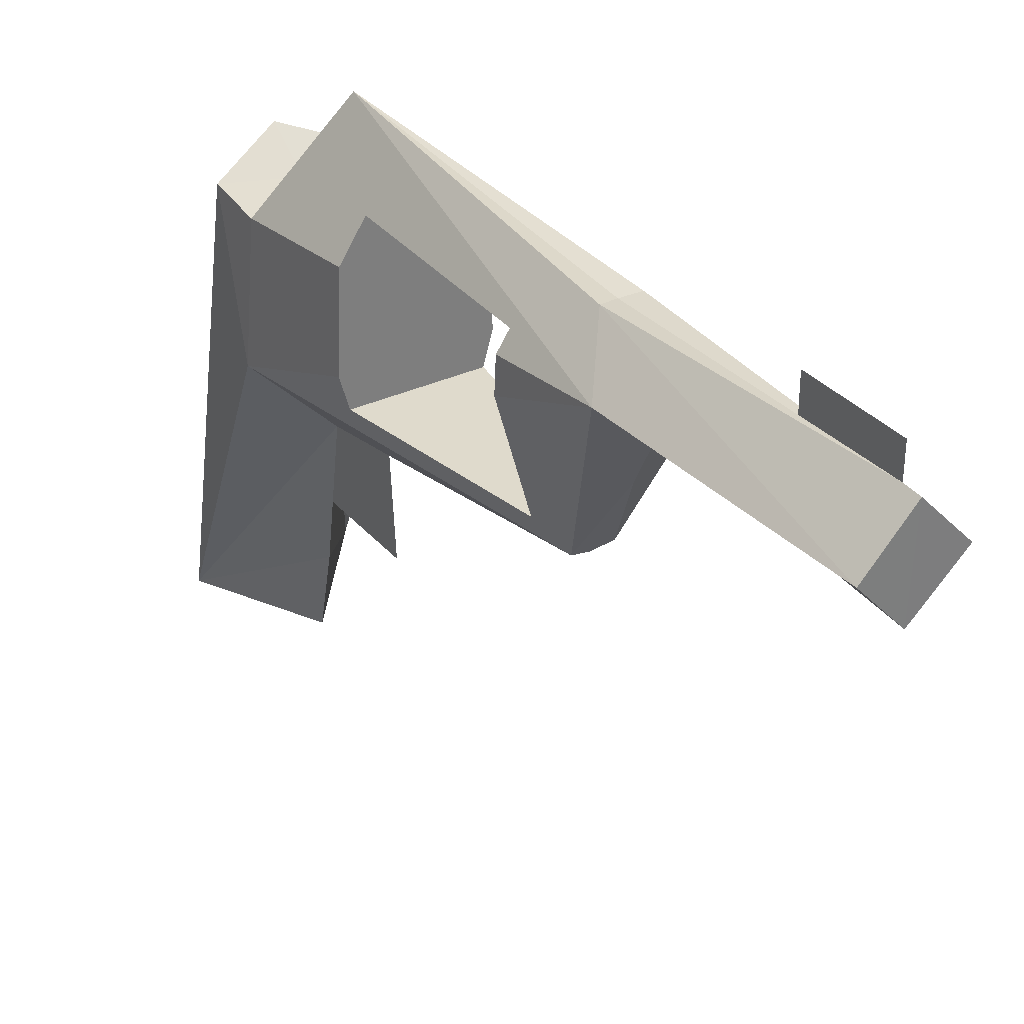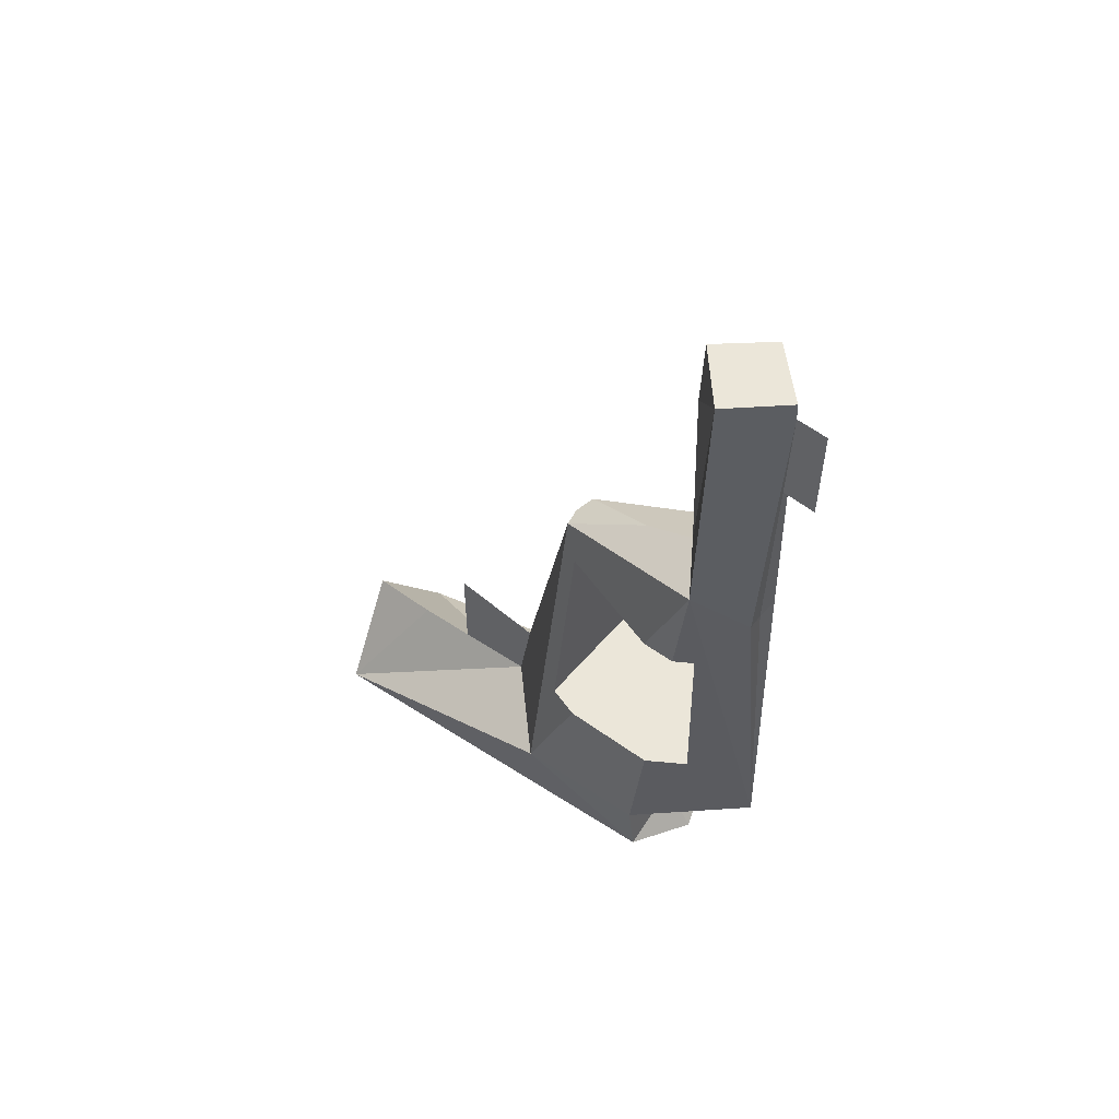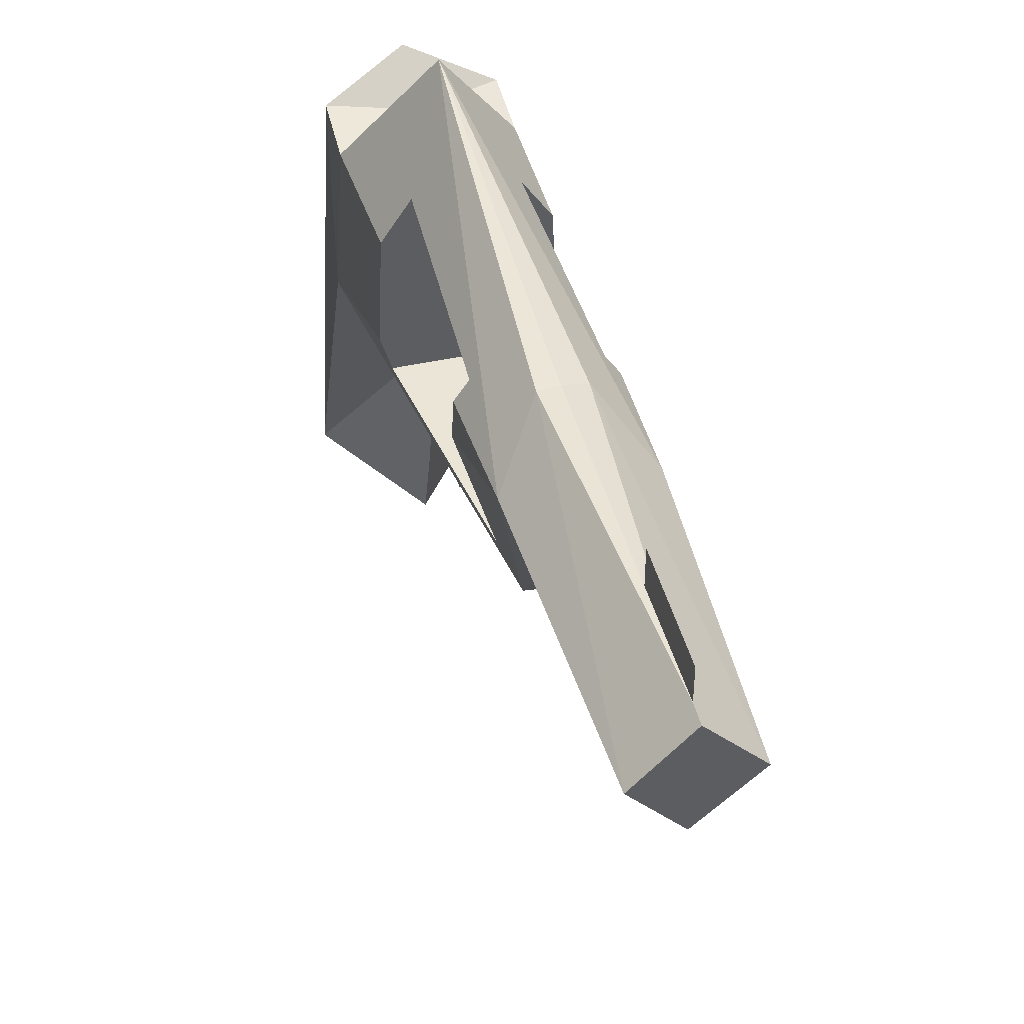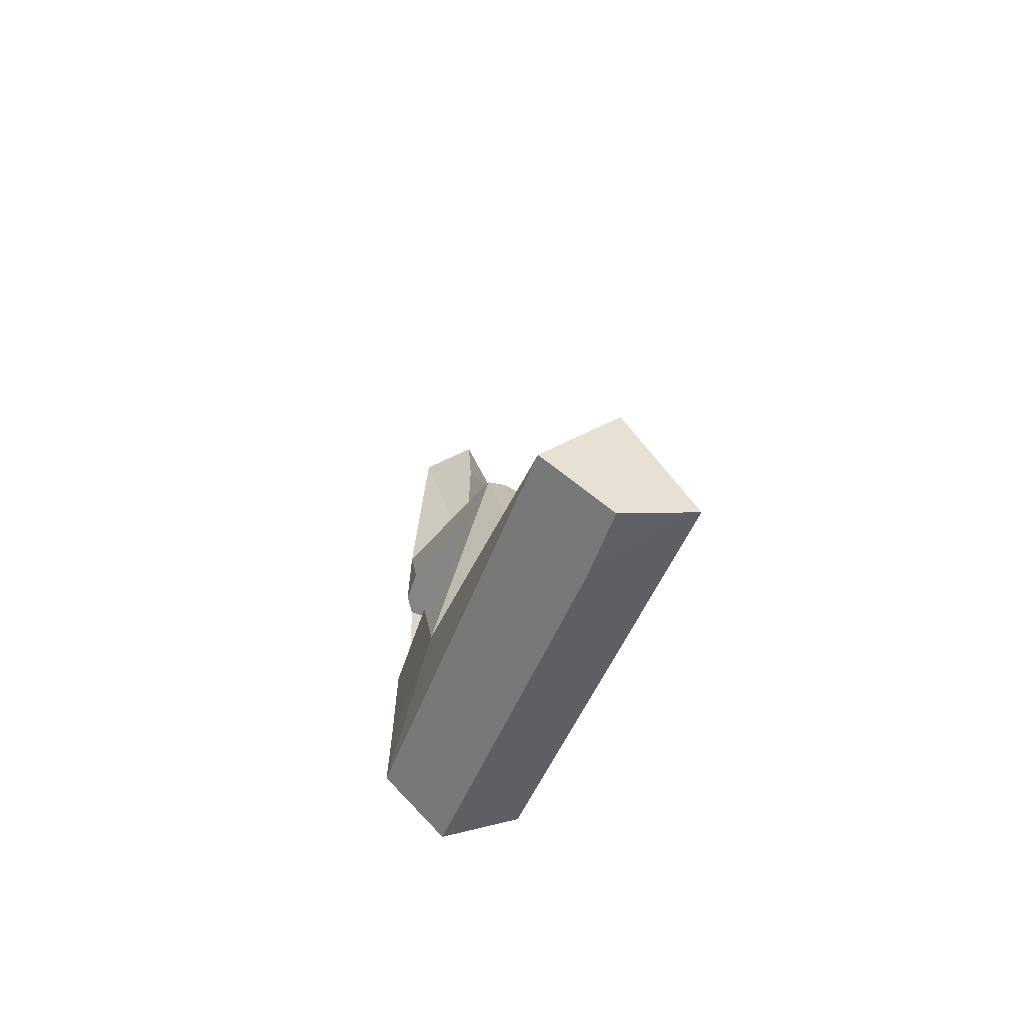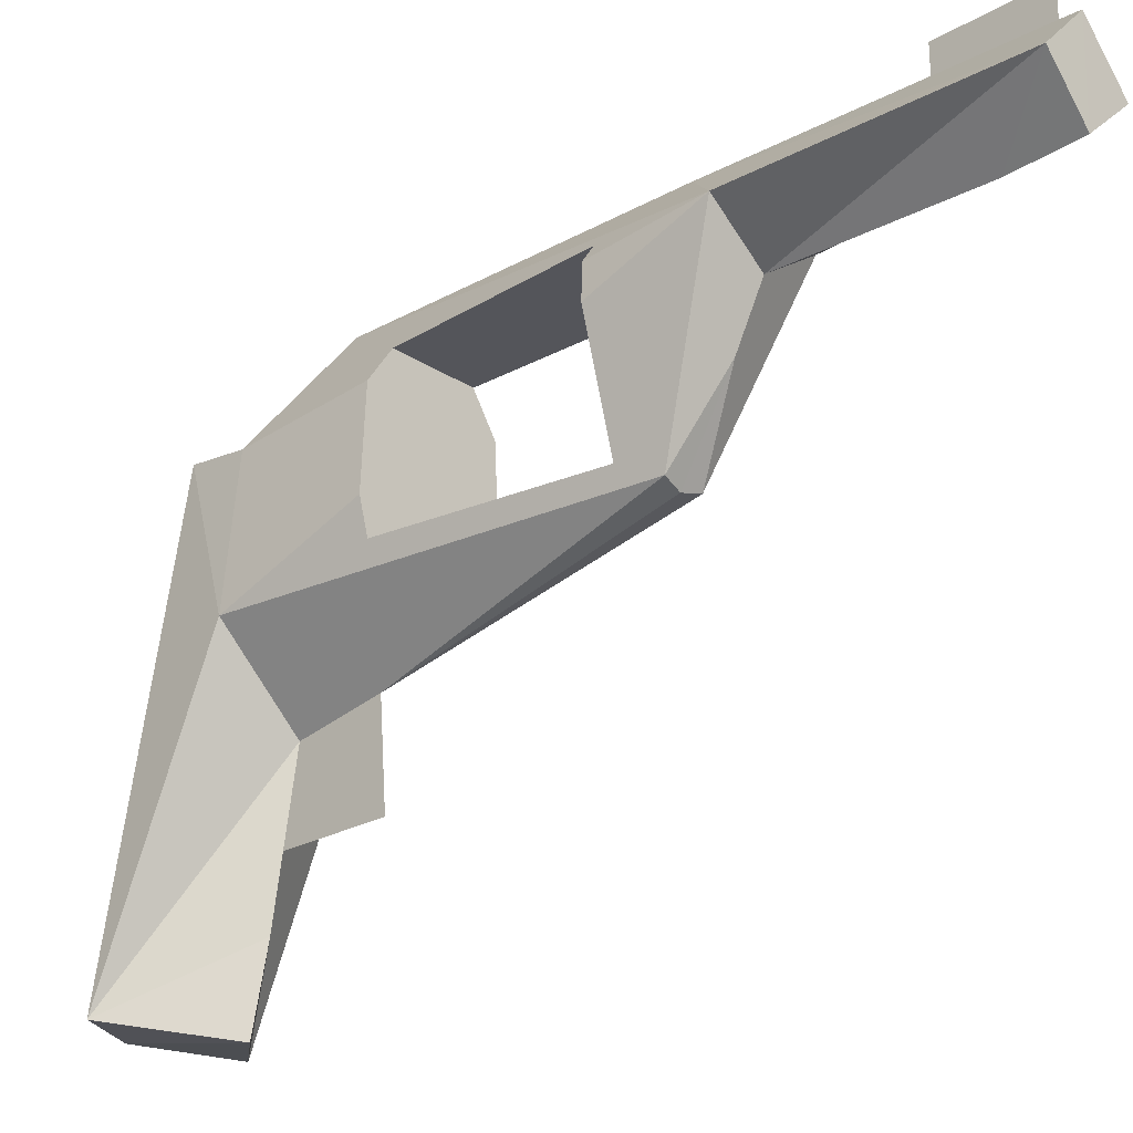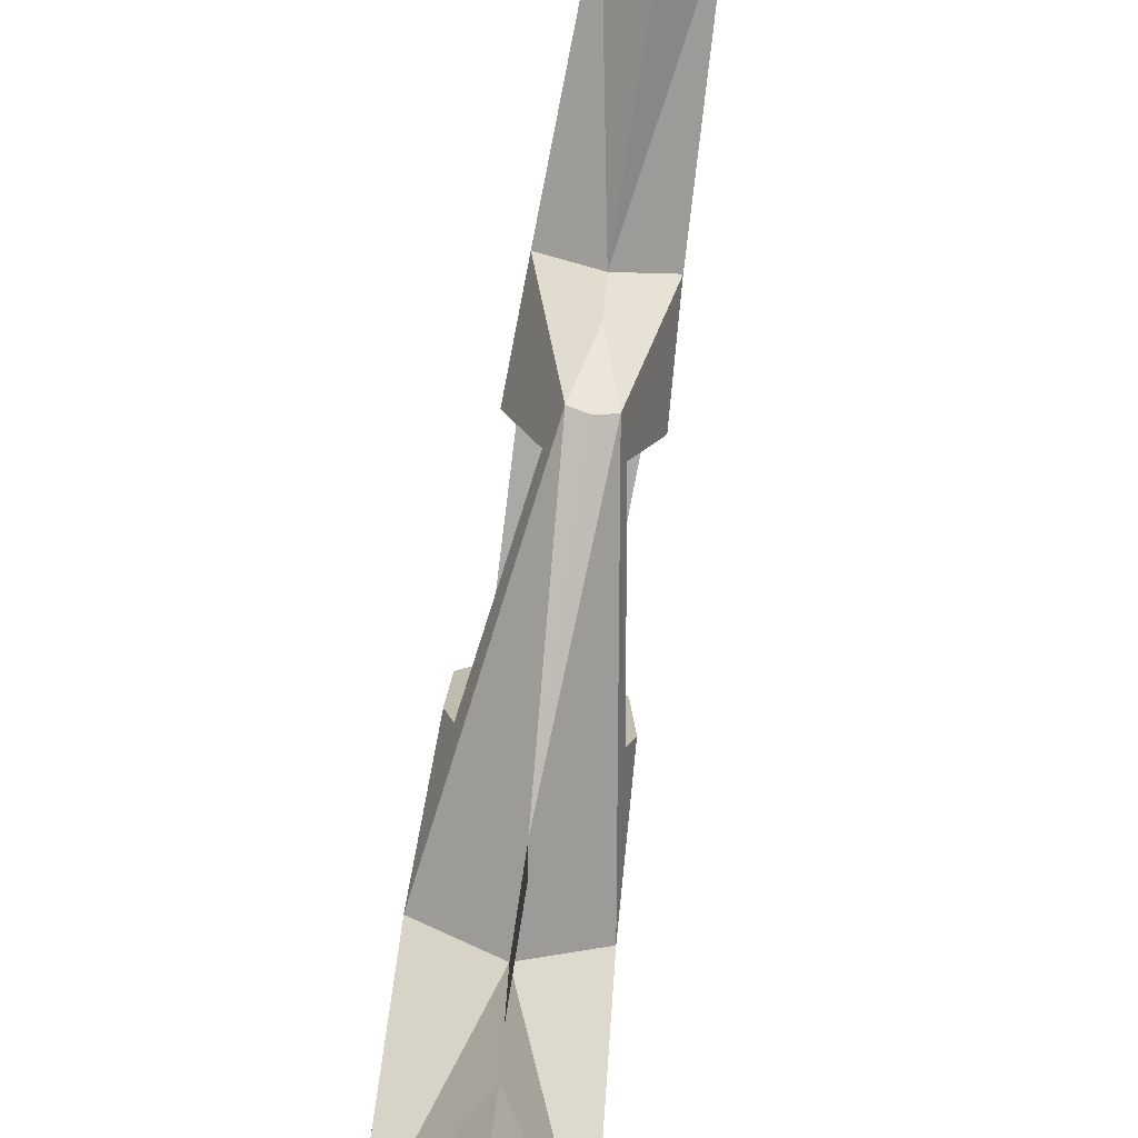
<metadata>
{"format":"obj","ext":"obj","renderer":"f3d","projection":"perspective","resolution":1024,"background":"white","views":[{"elev":32.4,"azim":-33.3,"up":"+Y"},{"elev":55.4,"azim":129.6,"up":"+Z"},{"elev":44.3,"azim":-14.4,"up":"+Y"},{"elev":-61.9,"azim":-21.3,"up":"+Z"},{"elev":-24.9,"azim":-47.0,"up":"+Y"},{"elev":-75.3,"azim":-8.8,"up":"+Y"}]}
</metadata>
<code>
o RevolverModel
v 0.08849 0.1152 0.3799
v 0.02851 0.1859 0.306
v 0.12 -0.1612 -0.3365
v 0.12 -0.5985 -0.5286
v 0.1095 0.06134 -0.4113
v 0.0302 -0.1537 0.2624
v 0.1104 0.05056 -0.3218
v 0.07141 0.1144 0.7891
v -0.08849 0.1152 0.3799
v -0.02851 0.1859 0.306
v 0 0.2185 -0.2512
v -0.12 -0.1612 -0.3365
v 0 0.2395 0.6048
v -0.005794 -0.5887 -0.6004
v -0.004873 -0.6295 -0.3821
v -0.12 -0.5985 -0.5286
v -0.1095 0.06134 -0.4113
v -0.0302 -0.1537 0.2624
v -0.1104 0.05056 -0.3218
v 0 0.2395 0.7619
v 0 -0.4122 -0.3589
v 0 -0.4122 -0.1789
v -0.07141 0.1144 0.7891
v -0.006111 0.04233 0.7893
v 0 0.177 0.6048
v 0 -0.2614 -0.191
v 0 0.1023 -0.458
v 0 0.05214 -0.3879
v 0 0.04217 0.6819
v 0 0.182 0.299
v 0 -0.472 -0.5788
v 0 -0.02937 0.3361
v 0 -0.2839 -0.3249
v 0 0.1901 0.7893
v 0 0.1916 0.7616
v 0 -0.5101 -0.3615
v 0 0.04668 -0.3428
v 0 -0.1616 0.2576
v 0 0.05373 0.3785
v 0.04666 -0.1265 0.2055
v 0.1104 -0.07657 -0.1171
v 0.09619 -0.1265 -0.1171
v 0.09617 0.04791 0.2055
v 0.07562 0.1265 0.2055
v 0.09393 0.09916 0.2055
v 0.06575 0.1265 -0.1171
v 0.104 0.06943 -0.1171
v -0.04666 -0.1265 0.2055
v -0.09617 0.04791 0.2055
v -0.1104 -0.07657 -0.1171
v -0.09619 -0.1265 -0.1171
v -0.07562 0.1265 0.2055
v -0.09393 0.09916 0.2055
v -0.06575 0.1265 -0.1171
v -0.104 0.06943 -0.1171
f 3 5 7
f 6 3 40
f 38 26 6
f 2 1 11
f 11 44 46
f 11 7 37
f 2 8 1
f 30 35 2
f 3 4 5
f 7 41 3
f 1 43 45
f 32 38 6
f 24 8 34
f 35 8 2
f 36 4 33
f 1 32 6
f 15 14 4
f 2 11 30
f 8 29 39
f 7 28 37
f 5 27 28
f 4 31 27
f 3 26 33
f 12 19 17
f 12 18 48
f 38 18 26
f 10 11 9
f 9 11 52
f 11 37 19
f 10 9 23
f 30 10 35
f 12 17 16
f 9 53 49
f 19 50 55
f 32 18 38
f 24 34 23
f 13 35 20
f 33 22 26
f 23 35 10
f 16 36 33
f 9 32 39
f 15 16 14
f 10 30 11
f 23 39 29
f 19 28 17
f 17 28 27
f 16 27 31
f 12 26 18
f 47 54 50
f 43 48 53
f 40 51 48
f 44 54 46
f 43 1 6
f 3 41 42
f 40 43 6
f 3 42 40
f 46 47 7
f 1 45 44
f 46 7 11
f 11 1 44
f 7 47 41
f 35 34 8
f 36 15 4
f 4 3 33
f 1 39 32
f 39 1 8
f 8 24 29
f 7 5 28
f 27 5 4
f 4 14 31
f 3 6 26
f 51 50 12
f 18 9 49
f 48 51 12
f 18 49 48
f 11 19 55
f 11 55 54
f 52 53 9
f 11 54 52
f 19 12 50
f 13 25 35
f 33 21 22
f 23 34 35
f 33 12 16
f 16 15 36
f 9 18 32
f 29 24 23
f 23 9 39
f 19 37 28
f 31 14 16
f 16 17 27
f 12 33 26
f 50 51 42
f 42 41 47
f 47 46 54
f 54 55 50
f 50 42 47
f 53 52 44
f 44 45 43
f 43 40 48
f 48 49 53
f 53 44 43
f 40 42 51
f 44 52 54

</code>
